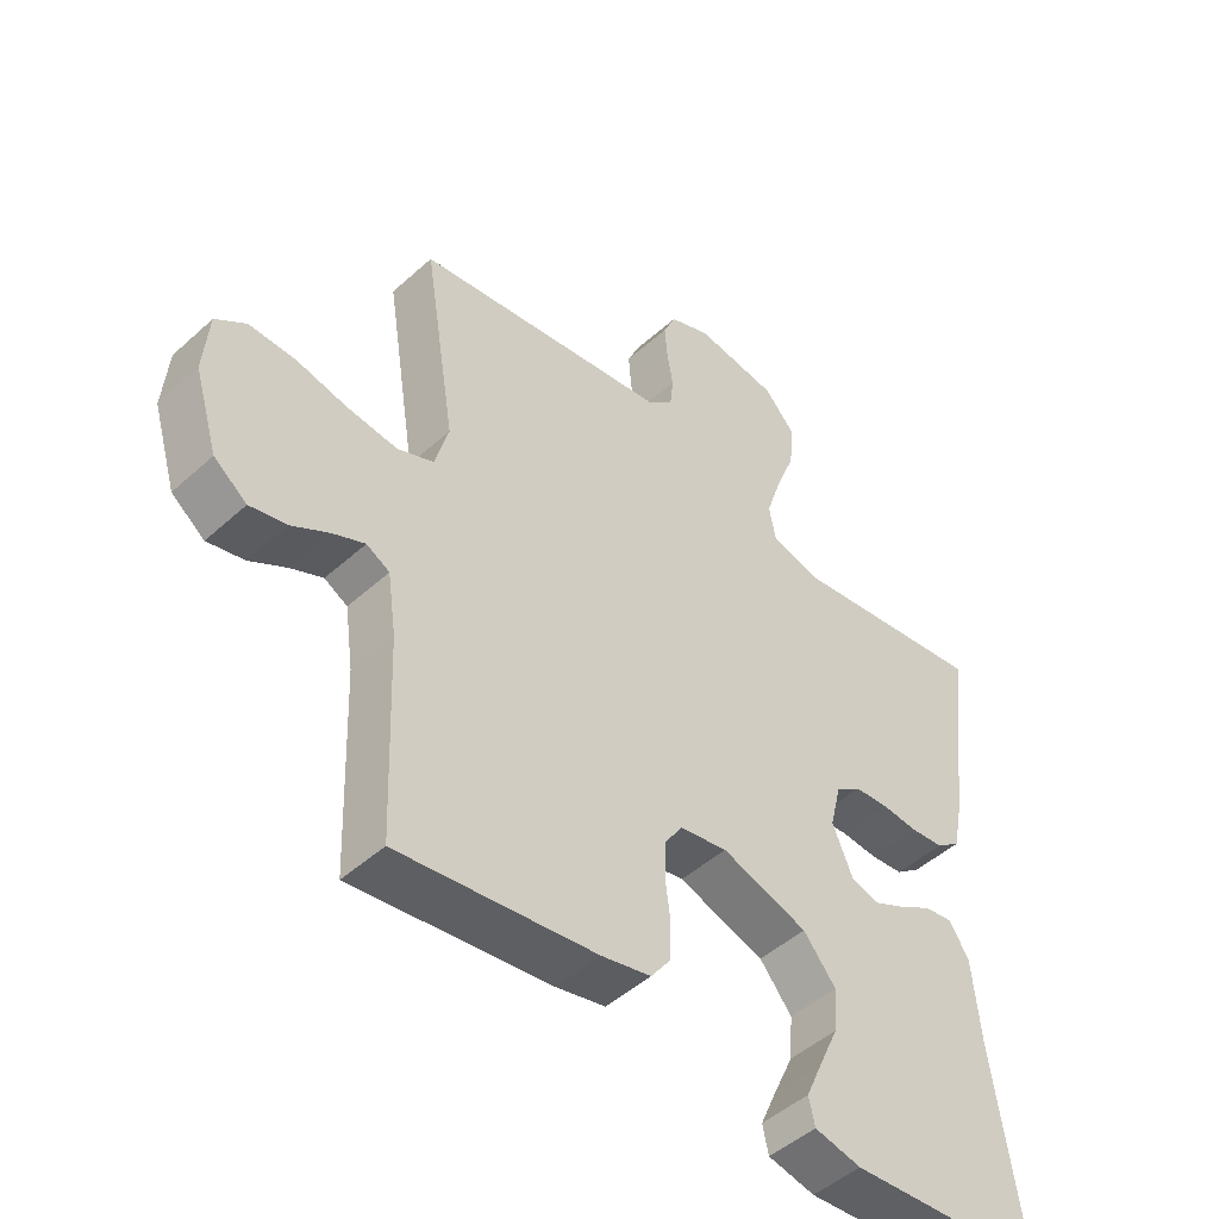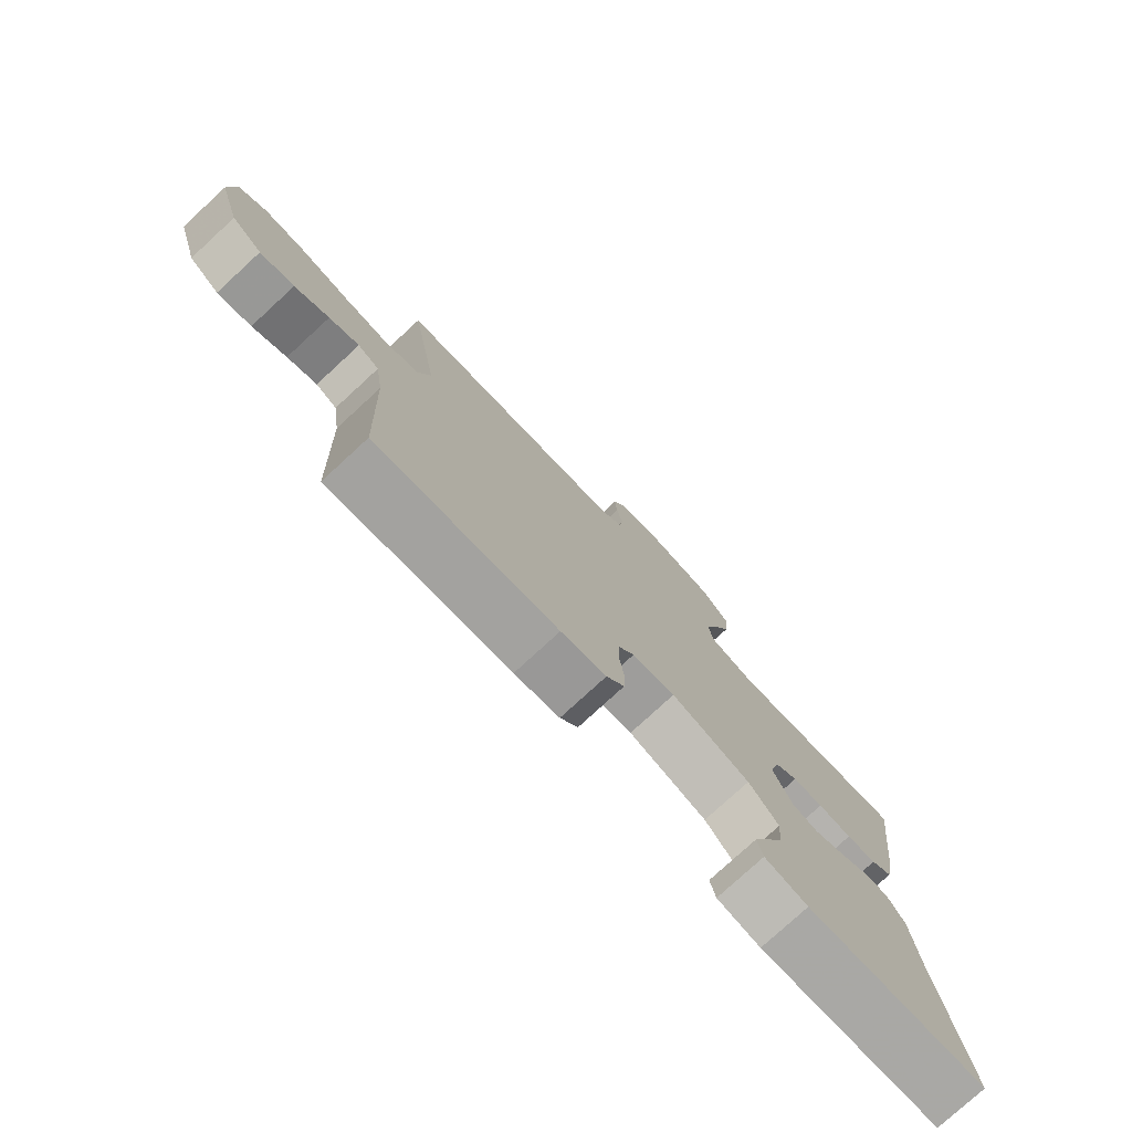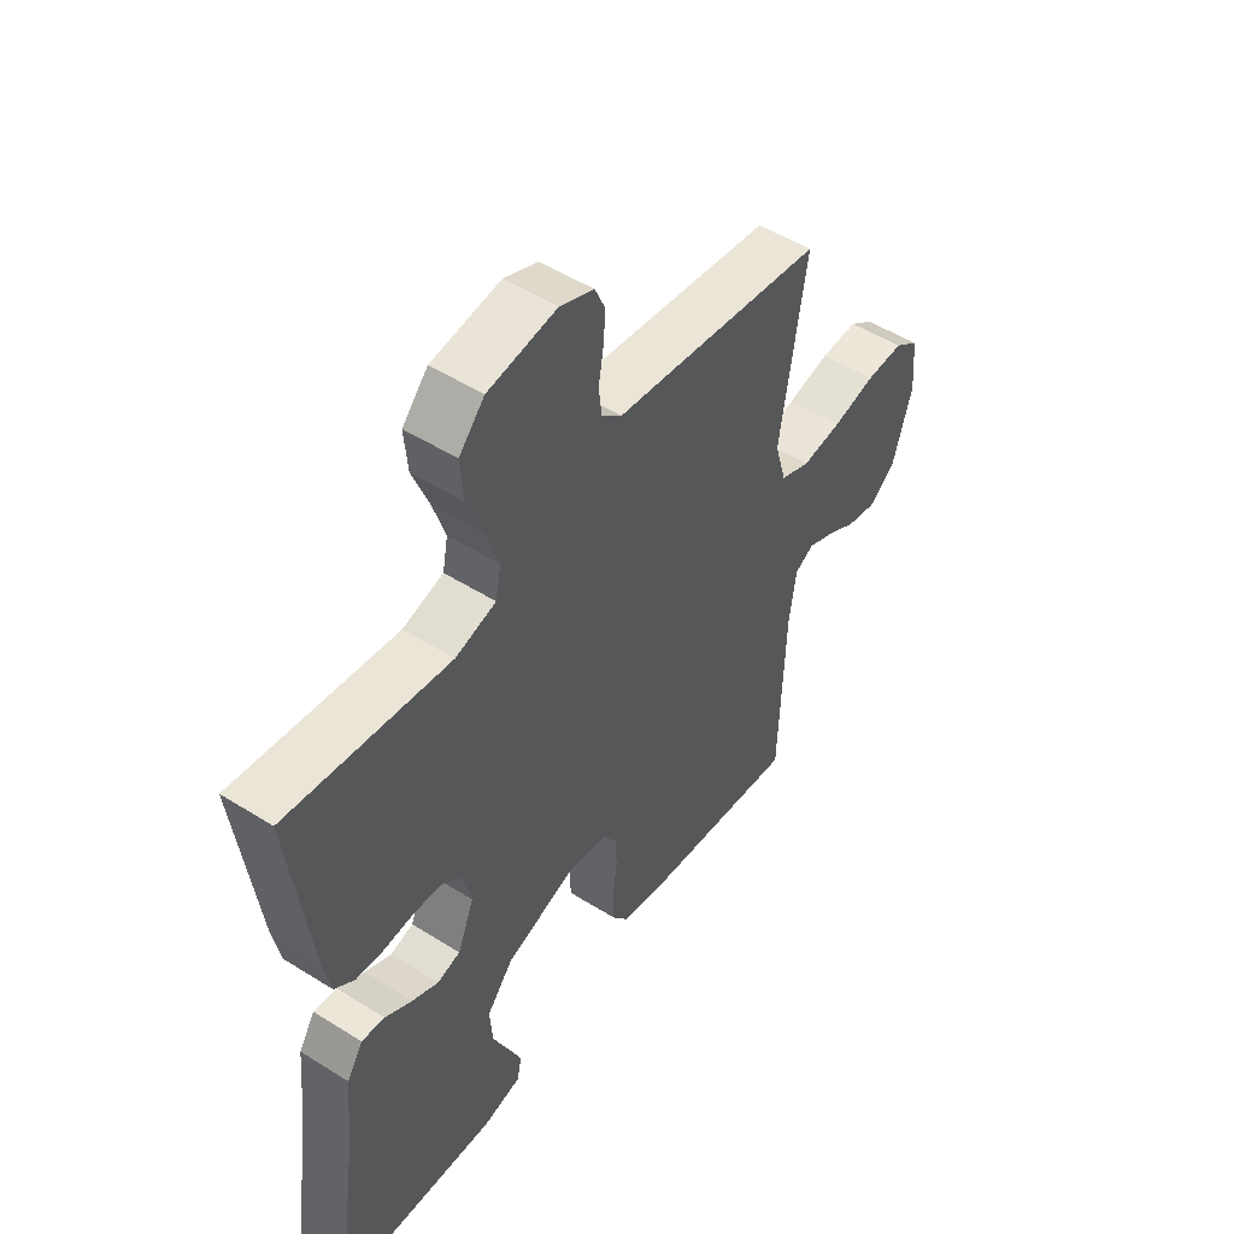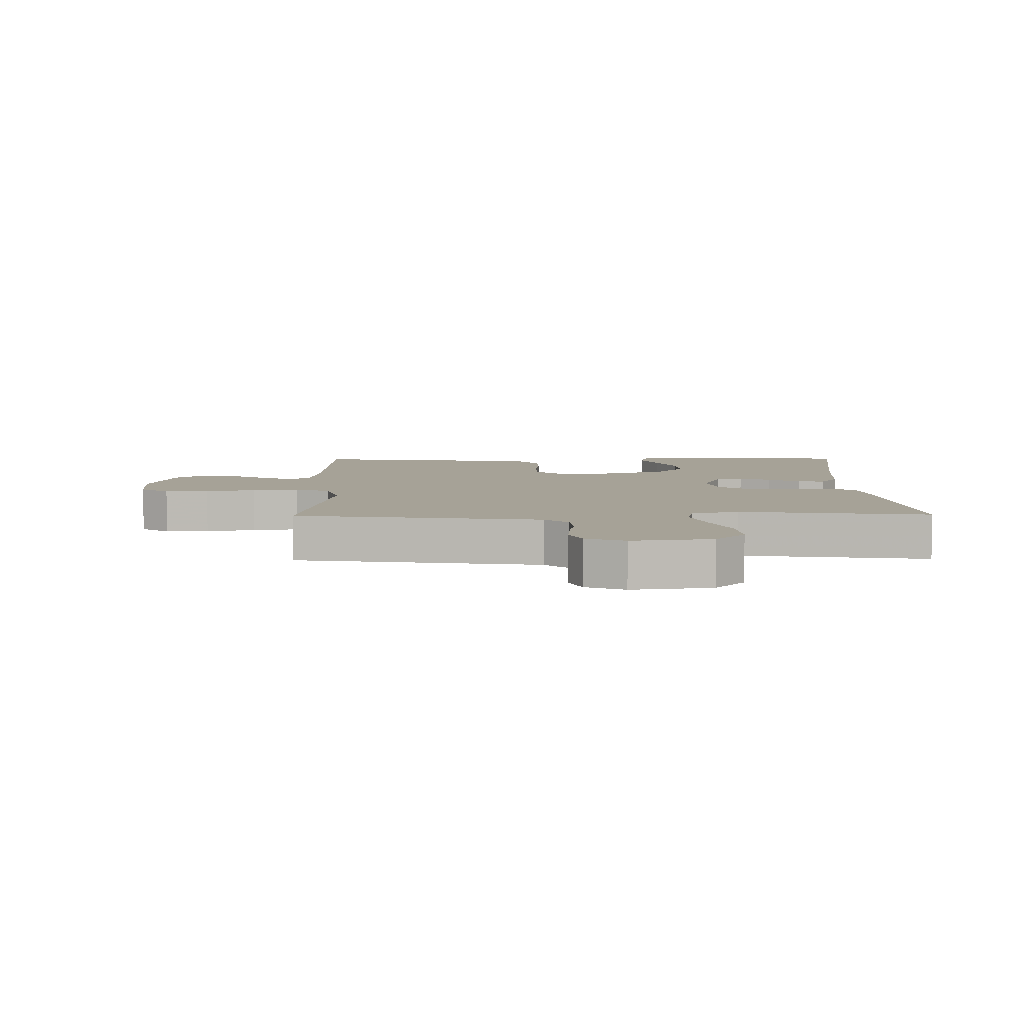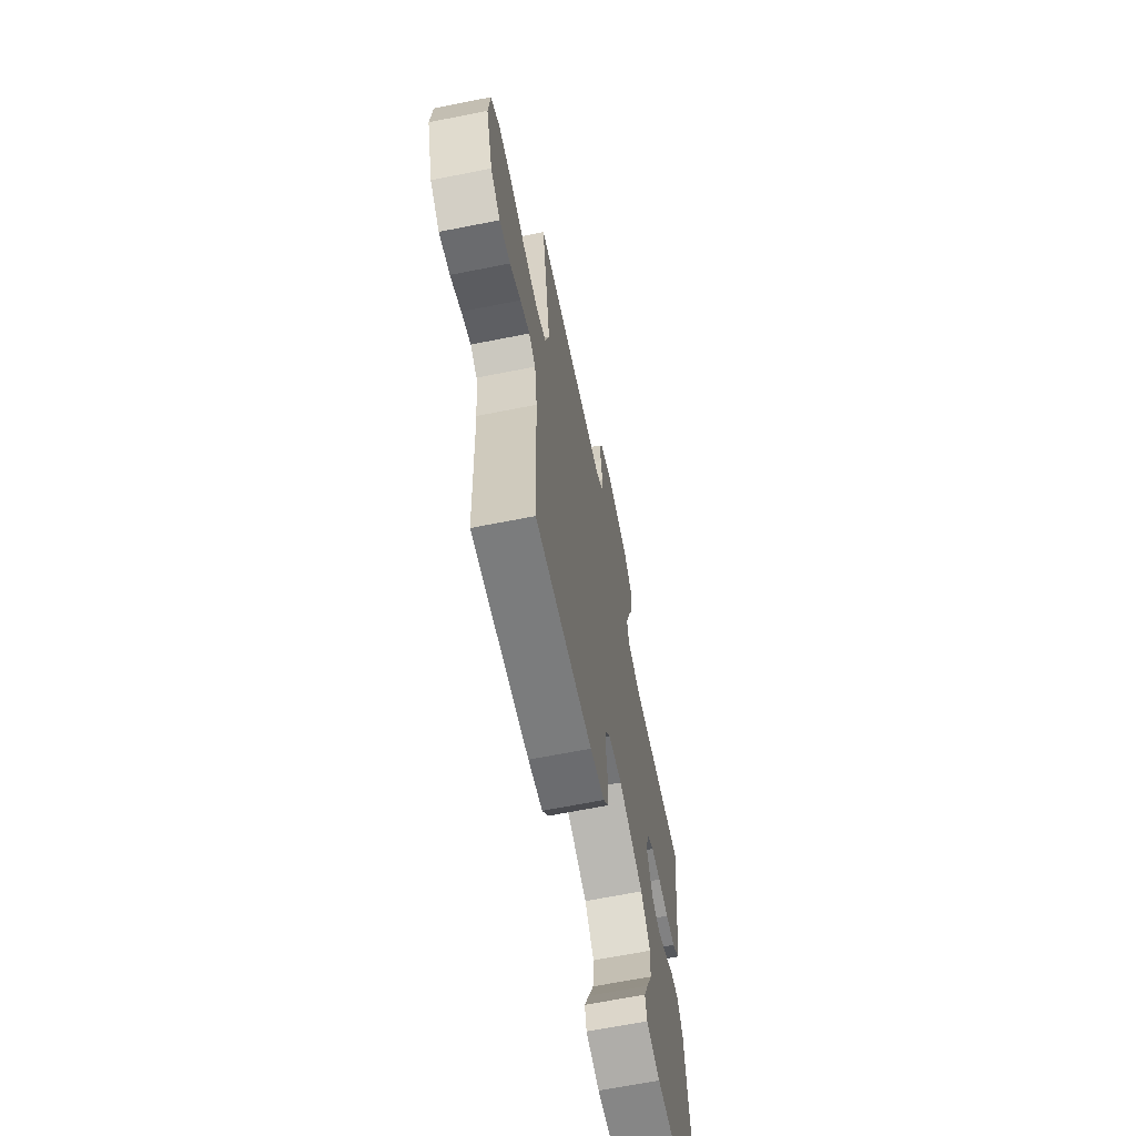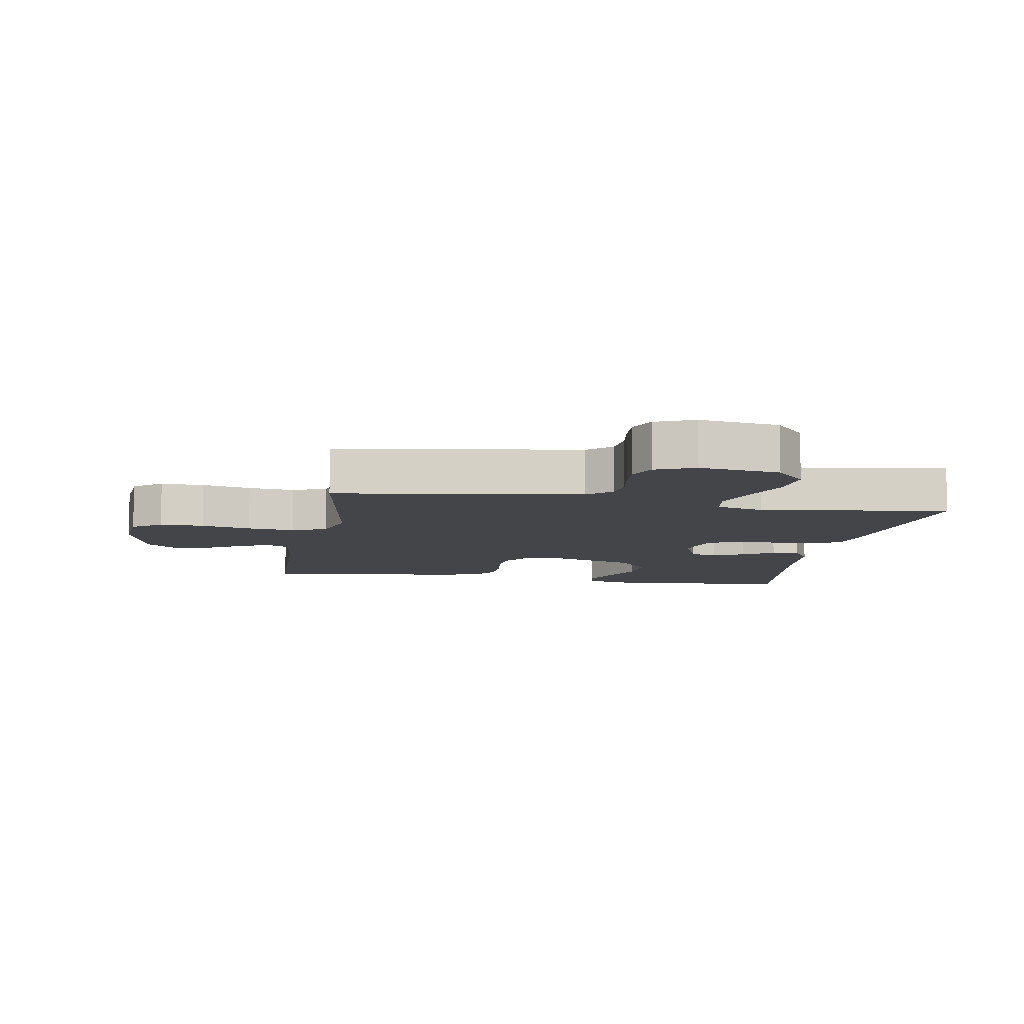
<metadata>
{"format":"obj","ext":"obj","renderer":"f3d","projection":"perspective","resolution":1024,"background":"white","views":[{"elev":-47.8,"azim":-44.6,"up":"+Z"},{"elev":-77.8,"azim":-47.4,"up":"+Z"},{"elev":50.7,"azim":124.5,"up":"+Z"},{"elev":6.5,"azim":-0.9,"up":"+Y"},{"elev":-66.0,"azim":-78.7,"up":"+Z"},{"elev":-8.9,"azim":-10.0,"up":"+Y"}]}
</metadata>
<code>
v 0.5 0.07 0.5
v 0.462 0.07 0.2
v 0.448 0.07 0.13
v 0.411 0.07 0.102
v 0.361 0.07 0.097
v 0.305 0.07 0.101
v 0.254 0.07 0.097
v 0.215 0.07 0.069
v 0.198 0.07 0
v 0.229 0.07 -0.074
v 0.272 0.07 -0.085
v 0.321 0.07 -0.061
v 0.371 0.07 -0.031
v 0.414 0.07 -0.025
v 0.444 0.07 -0.072
v 0.456 0.07 -0.2
v 0.5 0.07 -0.5
v 0.2 0.07 -0.522
v 0.129 0.07 -0.507
v 0.12 0.07 -0.466
v 0.145 0.07 -0.409
v 0.175 0.07 -0.343
v 0.18 0.07 -0.277
v 0.131 0.07 -0.218
v 0 0.07 -0.176
v -0.072 0.07 -0.189
v -0.099 0.07 -0.229
v -0.101 0.07 -0.284
v -0.093 0.07 -0.345
v -0.095 0.07 -0.402
v -0.125 0.07 -0.443
v -0.2 0.07 -0.46
v -0.5 0.07 -0.5
v -0.511 0.07 -0.2
v -0.524 0.07 -0.108
v -0.559 0.07 -0.089
v -0.608 0.07 -0.111
v -0.664 0.07 -0.144
v -0.72 0.07 -0.157
v -0.77 0.07 -0.119
v -0.806 0.07 0
v -0.798 0.07 0.094
v -0.752 0.07 0.128
v -0.682 0.07 0.127
v -0.603 0.07 0.11
v -0.528 0.07 0.102
v -0.473 0.07 0.125
v -0.452 0.07 0.2
v -0.5 0.07 0.5
v -0.2 0.07 0.545
v -0.111 0.07 0.558
v -0.073 0.07 0.592
v -0.068 0.07 0.64
v -0.077 0.07 0.694
v -0.081 0.07 0.746
v -0.062 0.07 0.789
v 0 0.07 0.815
v 0.127 0.07 0.798
v 0.174 0.07 0.747
v 0.168 0.07 0.677
v 0.138 0.07 0.6
v 0.115 0.07 0.529
v 0.125 0.07 0.477
v 0.2 0.07 0.457
v 0.5 0 0.5
v 0.462 0 0.2
v 0.448 0 0.13
v 0.411 0 0.102
v 0.361 0 0.097
v 0.305 0 0.101
v 0.254 0 0.097
v 0.215 0 0.069
v 0.198 0 0
v 0.229 0 -0.074
v 0.272 0 -0.085
v 0.321 0 -0.061
v 0.371 0 -0.031
v 0.414 0 -0.025
v 0.444 0 -0.072
v 0.456 0 -0.2
v 0.5 0 -0.5
v 0.2 0 -0.522
v 0.129 0 -0.507
v 0.12 0 -0.466
v 0.145 0 -0.409
v 0.175 0 -0.343
v 0.18 0 -0.277
v 0.131 0 -0.218
v 0 0 -0.176
v -0.072 0 -0.189
v -0.099 0 -0.229
v -0.101 0 -0.284
v -0.093 0 -0.345
v -0.095 0 -0.402
v -0.125 0 -0.443
v -0.2 0 -0.46
v -0.5 0 -0.5
v -0.511 0 -0.2
v -0.524 0 -0.108
v -0.559 0 -0.089
v -0.608 0 -0.111
v -0.664 0 -0.144
v -0.72 0 -0.157
v -0.77 0 -0.119
v -0.806 0 0
v -0.798 0 0.094
v -0.752 0 0.128
v -0.682 0 0.127
v -0.603 0 0.11
v -0.528 0 0.102
v -0.473 0 0.125
v -0.452 0 0.2
v -0.5 0 0.5
v -0.2 0 0.545
v -0.111 0 0.558
v -0.073 0 0.592
v -0.068 0 0.64
v -0.077 0 0.694
v -0.081 0 0.746
v -0.062 0 0.789
v 0 0 0.815
v 0.127 0 0.798
v 0.174 0 0.747
v 0.168 0 0.677
v 0.138 0 0.6
v 0.115 0 0.529
v 0.125 0 0.477
v 0.2 0 0.457
f 58 59 60 61
f 58 61 62
f 57 58 62
f 56 57 62 63
f 53 54 55 56
f 48 49 50 51
f 47 48 51 52
f 42 43 44 45
f 42 45 46
f 41 42 46
f 40 41 46
f 37 38 39 40
f 36 37 40 46
f 35 36 46 47
f 31 32 33 34
f 28 29 30 31
f 27 28 31 34
f 26 27 34 35
f 19 20 21 22
f 17 18 19 22
f 16 17 22 23
f 15 16 23 24
f 12 13 14 15
f 11 12 15 24
f 3 4 5 6
f 3 6 7
f 64 1 2 3
f 63 64 3 7
f 53 56 63 7
f 26 35 47 52
f 25 26 52 53
f 10 11 24 25
f 9 10 25
f 8 9 25 53
f 7 8 53
f 125 124 123 122
f 126 125 122
f 126 122 121
f 127 126 121 120
f 120 119 118 117
f 115 114 113 112
f 116 115 112 111
f 109 108 107 106
f 110 109 106
f 110 106 105
f 110 105 104
f 104 103 102 101
f 110 104 101 100
f 111 110 100 99
f 98 97 96 95
f 95 94 93 92
f 98 95 92 91
f 99 98 91 90
f 86 85 84 83
f 86 83 82 81
f 87 86 81 80
f 88 87 80 79
f 79 78 77 76
f 88 79 76 75
f 70 69 68 67
f 71 70 67
f 67 66 65 128
f 71 67 128 127
f 71 127 120 117
f 116 111 99 90
f 117 116 90 89
f 89 88 75 74
f 89 74 73
f 117 89 73 72
f 117 72 71
f 1 65 66 2
f 2 66 67 3
f 3 67 68 4
f 4 68 69 5
f 5 69 70 6
f 6 70 71 7
f 7 71 72 8
f 8 72 73 9
f 9 73 74 10
f 10 74 75 11
f 11 75 76 12
f 12 76 77 13
f 13 77 78 14
f 14 78 79 15
f 15 79 80 16
f 16 80 81 17
f 17 81 82 18
f 18 82 83 19
f 19 83 84 20
f 20 84 85 21
f 21 85 86 22
f 22 86 87 23
f 23 87 88 24
f 24 88 89 25
f 25 89 90 26
f 26 90 91 27
f 27 91 92 28
f 28 92 93 29
f 29 93 94 30
f 30 94 95 31
f 31 95 96 32
f 32 96 97 33
f 33 97 98 34
f 34 98 99 35
f 35 99 100 36
f 36 100 101 37
f 37 101 102 38
f 38 102 103 39
f 39 103 104 40
f 40 104 105 41
f 41 105 106 42
f 42 106 107 43
f 43 107 108 44
f 44 108 109 45
f 45 109 110 46
f 46 110 111 47
f 47 111 112 48
f 48 112 113 49
f 49 113 114 50
f 50 114 115 51
f 51 115 116 52
f 52 116 117 53
f 53 117 118 54
f 54 118 119 55
f 55 119 120 56
f 56 120 121 57
f 57 121 122 58
f 58 122 123 59
f 59 123 124 60
f 60 124 125 61
f 61 125 126 62
f 62 126 127 63
f 63 127 128 64
f 64 128 65 1

</code>
